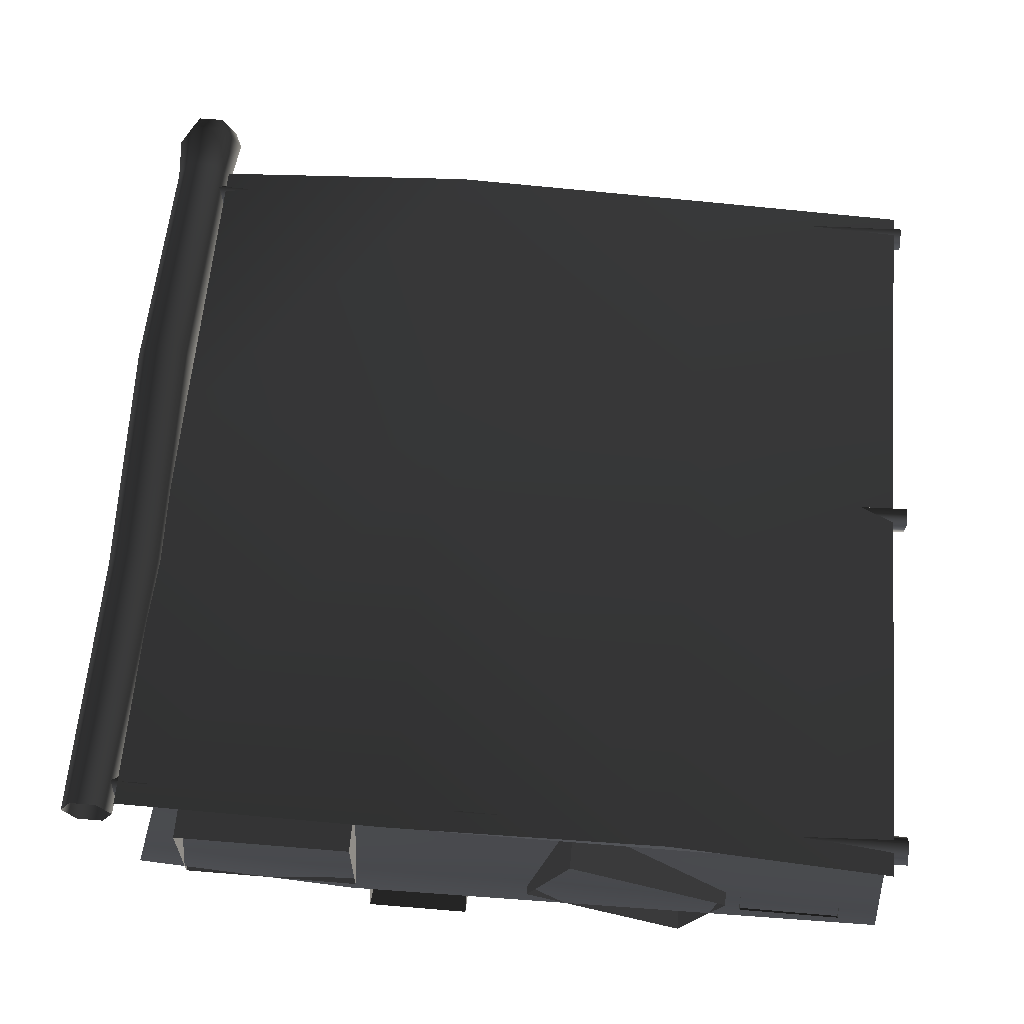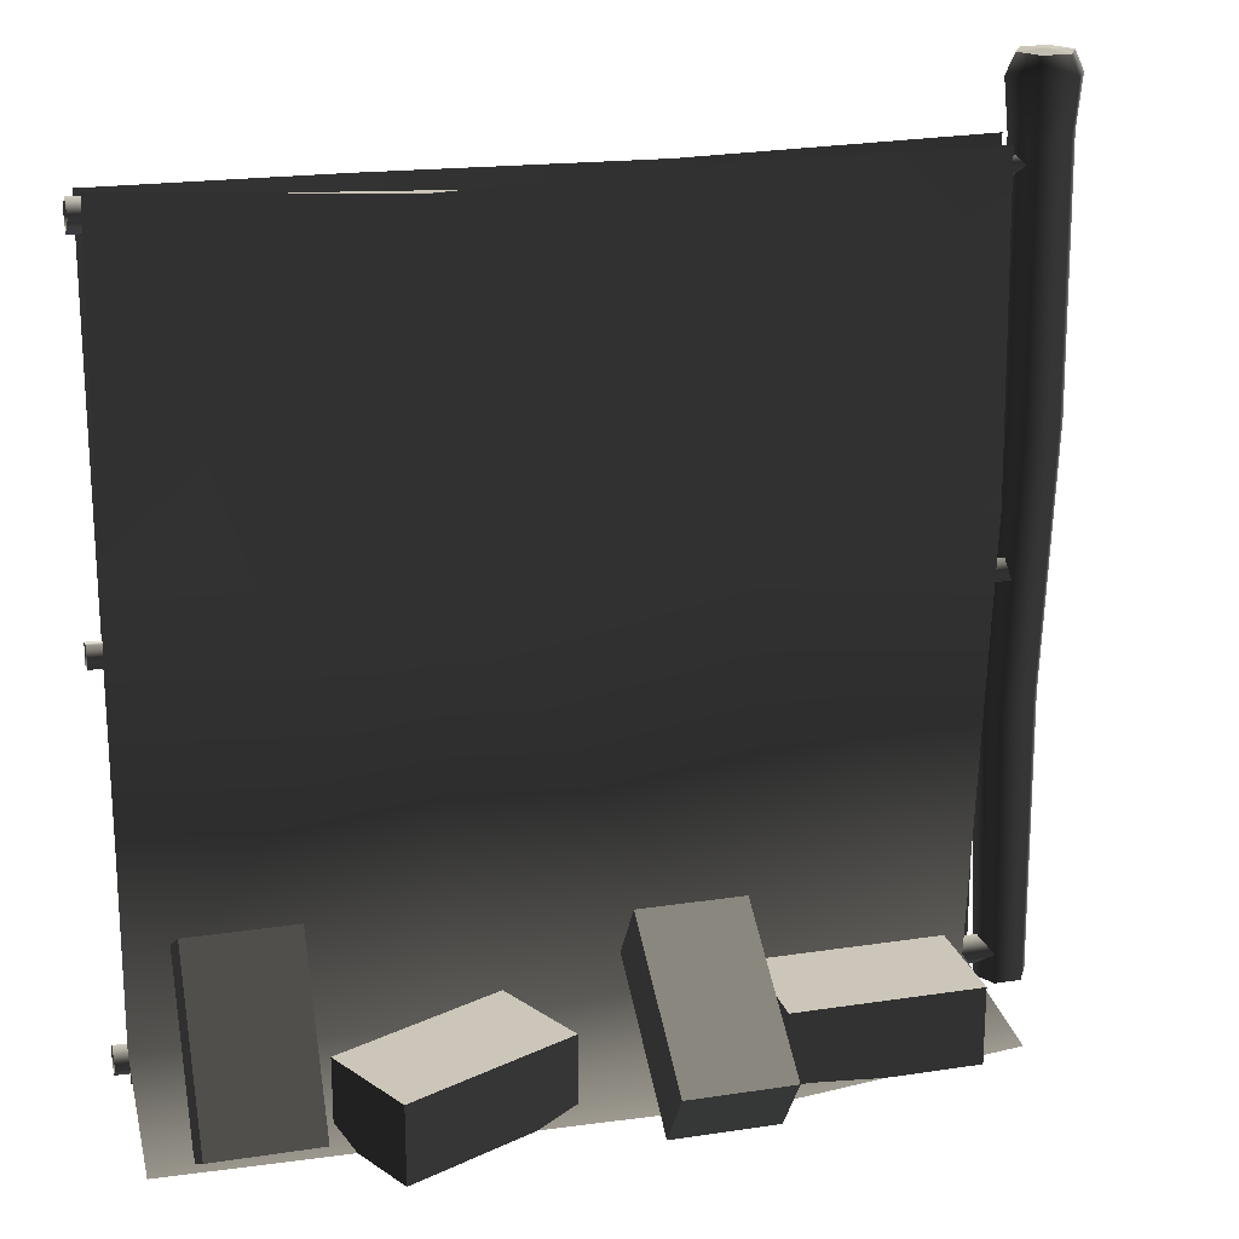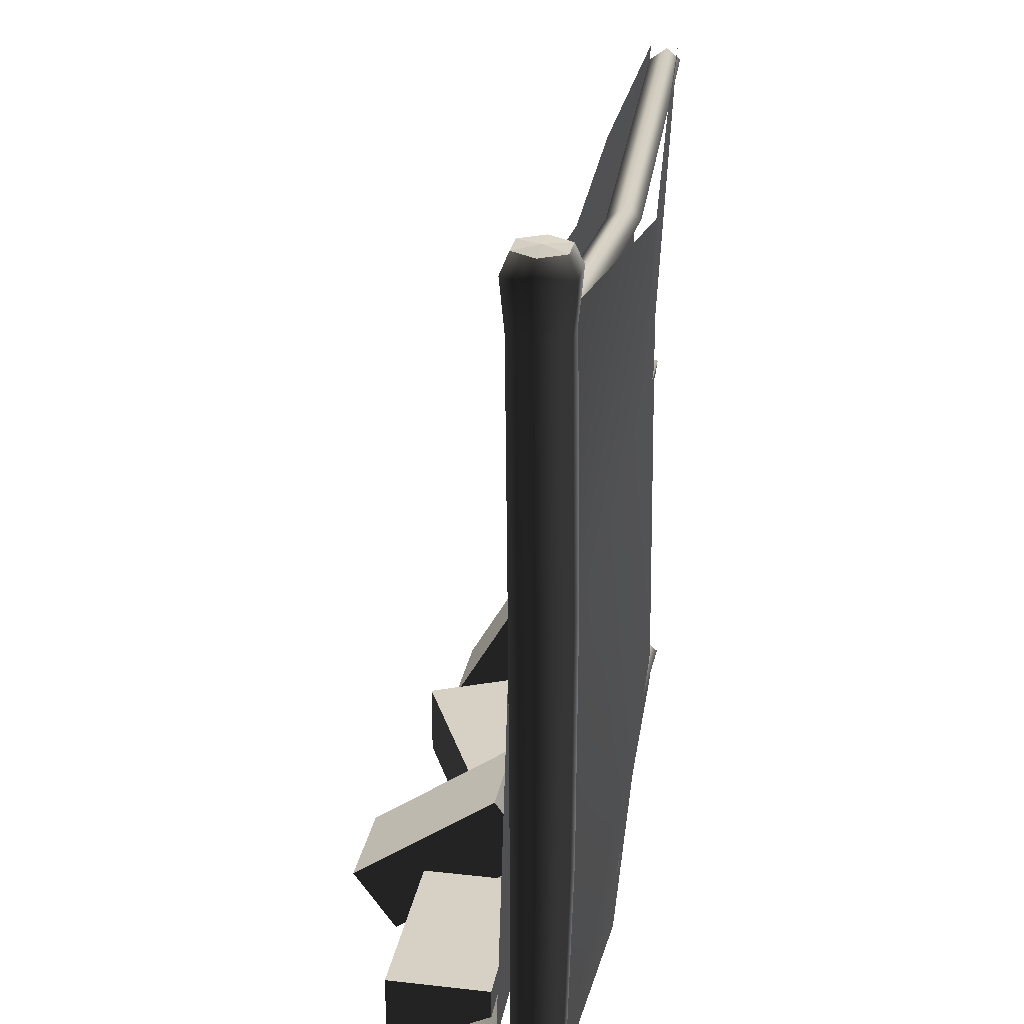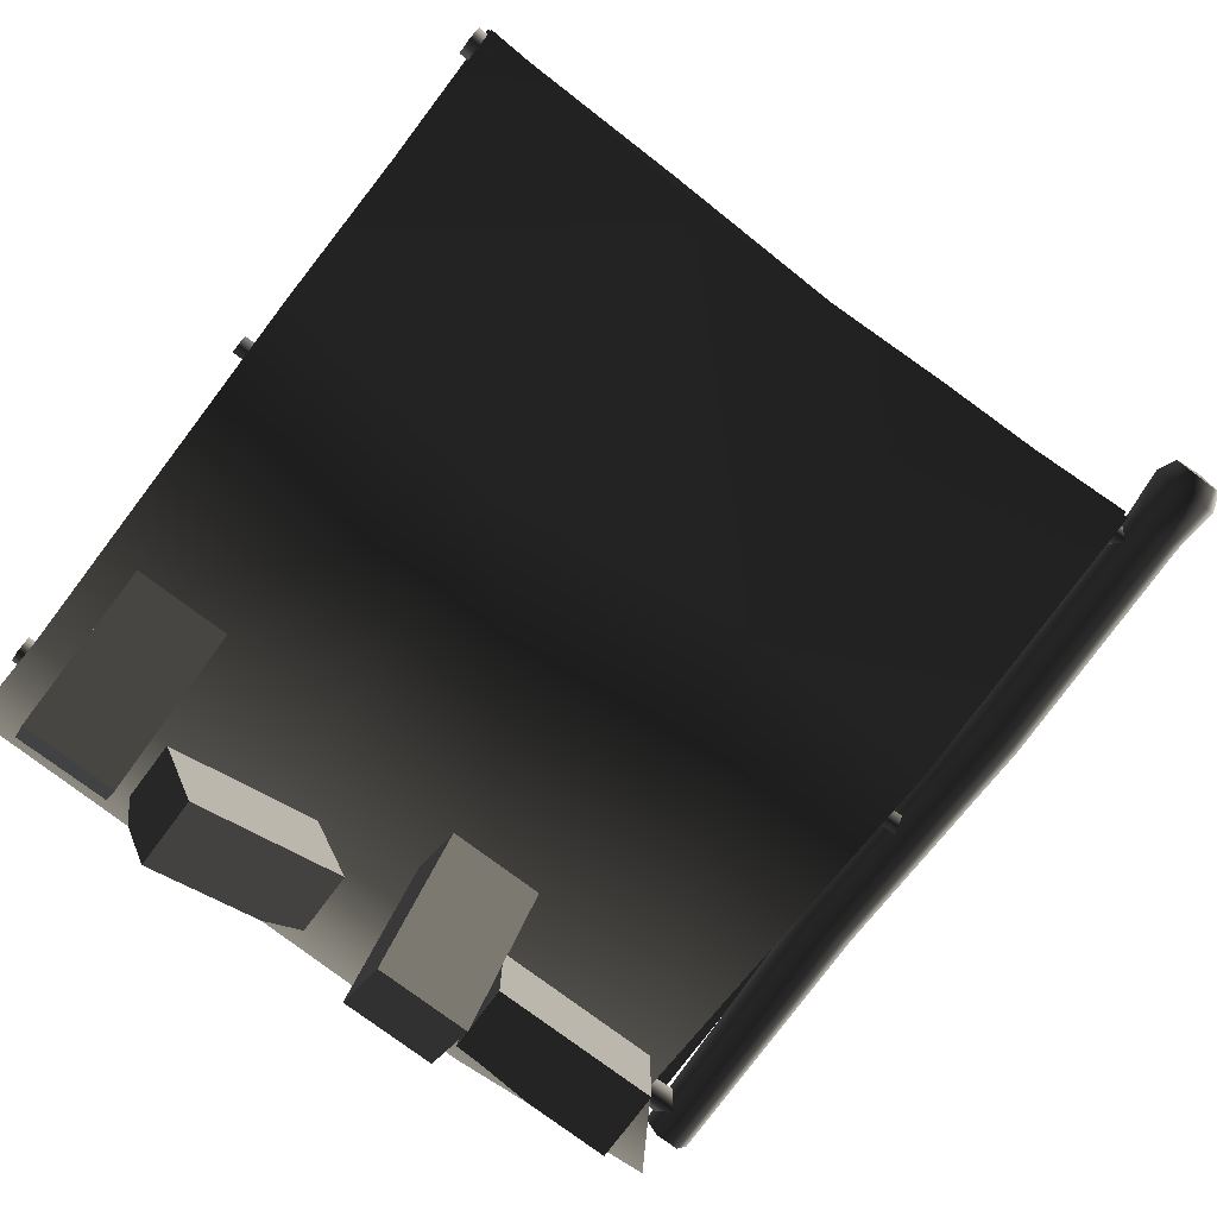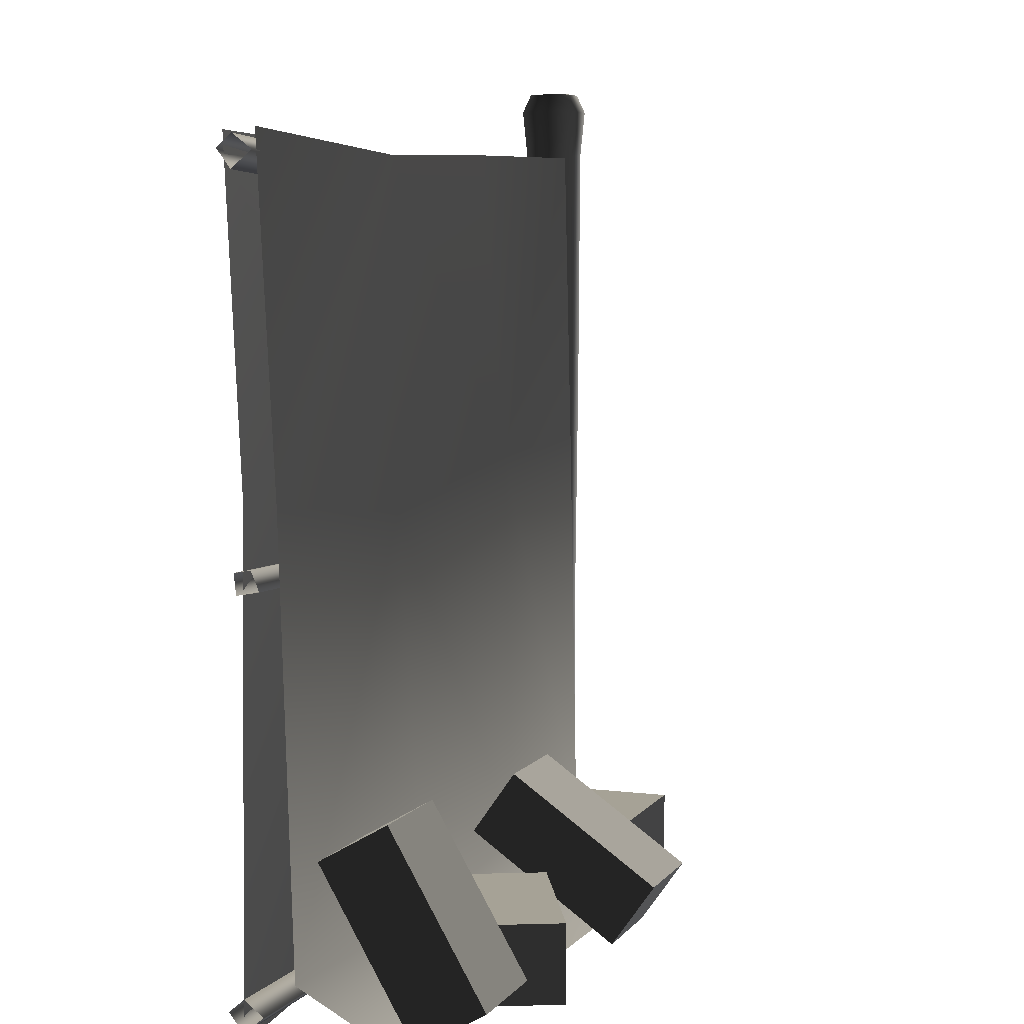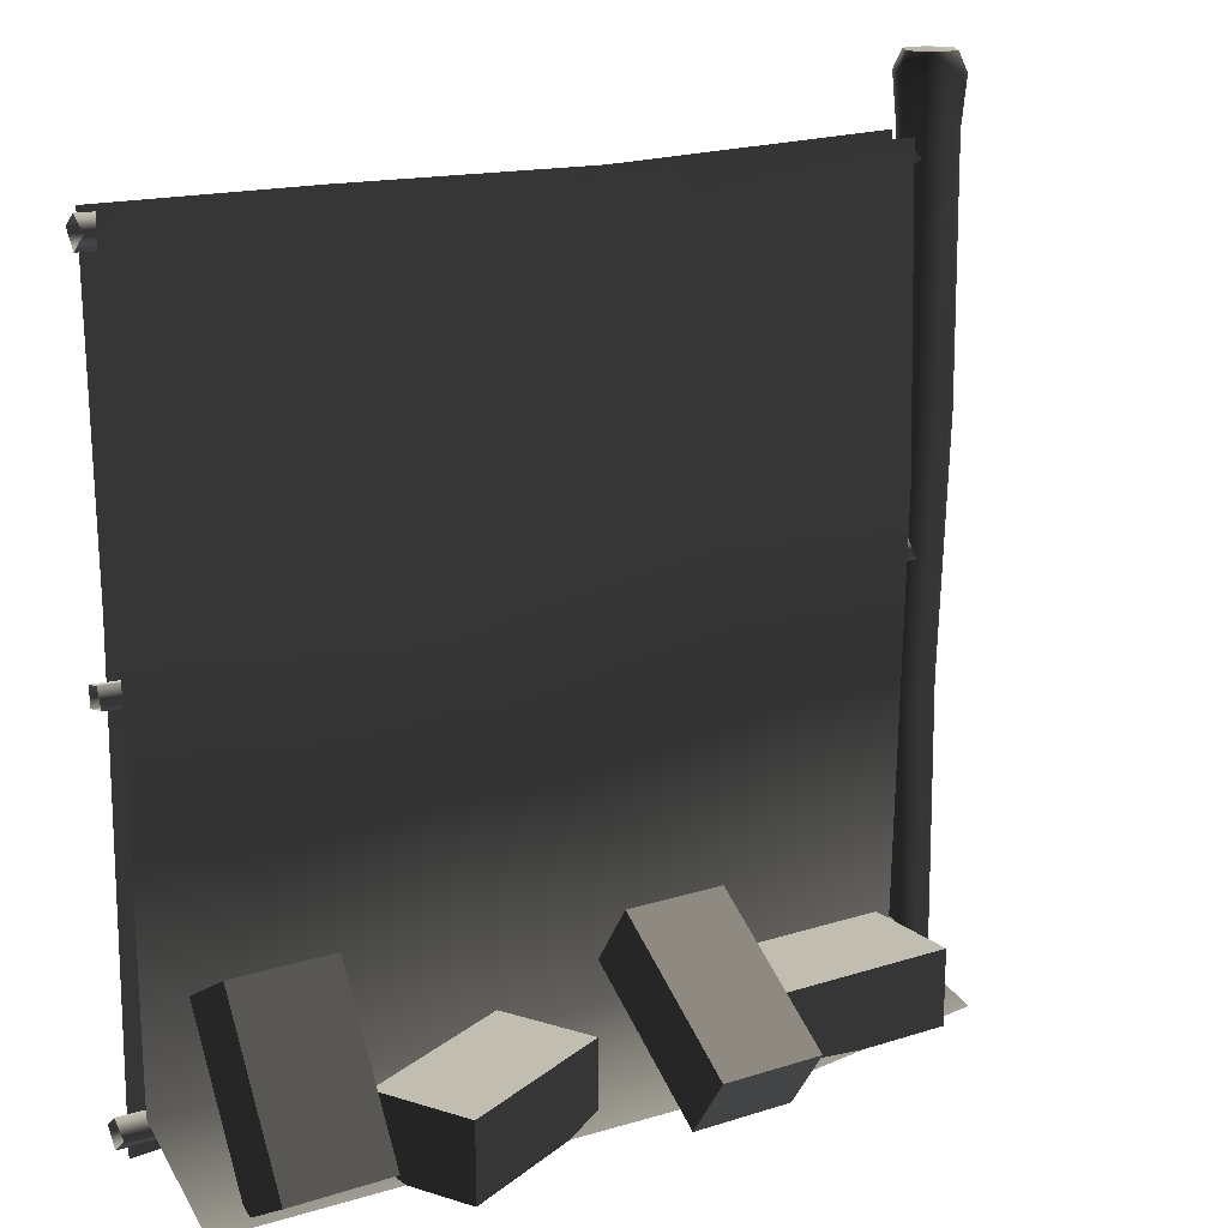
<metadata>
{"format":"obj","ext":"obj","renderer":"f3d","projection":"perspective","resolution":1024,"background":"white","views":[{"elev":61.8,"azim":4.8,"up":"+Z"},{"elev":20.9,"azim":164.7,"up":"+Y"},{"elev":26.9,"azim":-80.0,"up":"+Y"},{"elev":-77.3,"azim":143.2,"up":"+Z"},{"elev":6.3,"azim":110.1,"up":"+Y"},{"elev":16.8,"azim":147.1,"up":"+Y"}]}
</metadata>
<code>
v 0.02973 0.03249 -0.007469
v 0.9014 0.05417 0.05889
v 0.9012 0.01171 0.02664
v 0.0296 0.07563 0.02551
v 0.9011 0.08412 0.02464
v 0.03081 0.105 -0.009398
v 0.9007 0.05037 -0.0204
v 0.03117 0.07176 -0.05366
v 0.9012 0.01171 0.02664
v 0.02973 0.03249 -0.007469
v 1.492 0.02911 -0.02017
v 1.492 0.07216 0.01292
v 1.491 0.06825 -0.06628
v 1.492 0.02911 -0.02017
v 1.491 0.1017 -0.02206
v 1.97 0.03255 -0.006937
v 1.97 0.07538 0.02555
v 1.97 0.0716 -0.05368
v 1.97 0.03255 -0.006937
v 1.97 0.105 -0.008946
v 0.03614 0.948 -0.004117
v 0.9011 0.962 0.007181
v 0.9009 0.9161 0.0009654
v 0.03737 0.9942 0.001511
v 0.9012 0.9694 -0.03172
v 0.0378 1.001 -0.03689
v 0.901 0.9249 -0.05036
v 0.03668 0.9573 -0.056
v 0.9009 0.9161 0.0009654
v 0.03614 0.948 -0.004117
v 1.492 0.9317 -0.002234
v 1.491 0.9778 0.003724
v 1.492 0.9408 -0.0538
v 1.492 0.9317 -0.002234
v 1.491 0.985 -0.03496
v 1.97 0.9477 -0.002811
v 1.969 0.9938 0.002908
v 1.97 0.9569 -0.05461
v 1.97 0.9477 -0.002811
v 1.969 1.001 -0.03557
v 0.04274 1.799 0.002912
v 0.8919 1.795 0.07635
v 0.892 1.753 0.04388
v 0.04318 1.842 0.0359
v 0.8922 1.825 0.04195
v 0.04508 1.871 0.000967
v 0.8923 1.791 -0.00297
v 0.04506 1.838 -0.04319
v 0.892 1.753 0.04388
v 0.04274 1.799 0.002912
v 1.95 1.806 0.007671
v 1.95 1.849 0.04052
v 1.949 1.845 -0.03862
v 1.95 1.806 0.007671
v 1.948 1.878 0.005699
v 0.06232 -1.474e-09 5.698e-07
v 0.0511 0.6666 -0.05681
v 0.0311 -7.953e-09 -0.05388
v 0.08758 0.6665 0.006542
v -0.02215 0.6664 -0.05698
v -0.03106 -7.953e-09 -0.05377
v 0.03115 5.005e-09 0.05397
v 0.05109 0.6663 0.06987
v -0.03111 5.005e-09 0.05386
v -0.02213 0.6662 0.07004
v -0.06209 -1.474e-09 2.051e-06
v -0.0589 0.6662 0.006541
v -0.03106 -7.953e-09 -0.05377
v -0.02215 0.6664 -0.05698
v 0.02759 1.285 -0.05635
v 0.0655 1.285 0.009248
v -0.04807 1.284 -0.0562
v -0.08572 1.284 0.009249
v -0.04807 1.284 -0.0562
v -0.04802 1.284 0.0746
v 0.02753 1.285 0.07476
v 0.03698 1.895 -0.06373
v 0.0738 1.895 1.586e-05
v -0.03666 1.895 -0.06378
v -0.07357 1.895 1.452e-05
v -0.03666 1.895 -0.06378
v -0.03671 1.895 0.0639
v 0.03703 1.895 0.06384
v 0.04301 2.013 -0.07422
v 0.0859 2.013 6.246e-05
v -0.04276 2.013 -0.07422
v -0.08565 2.013 6.291e-05
v -0.04276 2.013 -0.07422
v -0.04277 2.013 0.07435
v 0.04301 2.013 0.07435
v 0.06416 2.059 6.343e-05
v 0.04301 2.013 -0.07422
v 0.0859 2.013 6.246e-05
v 0.03214 2.059 -0.05539
v -0.04276 2.013 -0.07422
v -0.03189 2.059 -0.05539
v -0.08565 2.013 6.291e-05
v -0.06391 2.059 6.37e-05
v -0.04277 2.013 0.07435
v -0.03189 2.059 0.05552
v 0.04301 2.013 0.07435
v 0.03214 2.059 0.05552
v 0.06416 2.059 6.343e-05
v 0.0001232 2.064 6.233e-05
v 0.03214 2.059 -0.05539
v 0.03214 2.059 -0.05539
v 0.0001232 2.064 6.233e-05
v -0.03189 2.059 -0.05539
v -0.03189 2.059 -0.05539
v 0.0001232 2.064 6.233e-05
v -0.06391 2.059 6.37e-05
v -0.06391 2.059 6.37e-05
v 0.0001232 2.064 6.233e-05
v -0.03189 2.059 0.05552
v -0.03189 2.059 0.05552
v 0.0001232 2.064 6.233e-05
v 0.03214 2.059 0.05552
v 0.03214 2.059 0.05552
v 0.0001232 2.064 6.233e-05
v 0.06416 2.059 6.343e-05
v 1.401 0.01854 0.03062
v 0.7346 1.049 0.02131
v 0.7346 -0.003399 0.0687
v 1.401 1.13 0.02994
v 1.935 -0.003399 0.01024
v 1.935 1.127 -0.003967
v 0.7372 1.856 0.127
v 0.0679 1.127 0.02825
v 0.07187 1.892 0.0305
v 1.399 1.877 0.07195
v 1.93 1.886 0.03497
v 0.0679 0.01667 0.02733
v 1.401 0.01854 0.03062
v 0.7346 1.049 0.02131
v 1.401 1.13 0.02994
v 0.7346 -0.003399 0.0687
v 1.935 -0.003399 0.01024
v 1.935 1.127 -0.003967
v 0.7372 1.856 0.127
v 0.0679 1.127 0.02825
v 0.07187 1.892 0.0305
v 1.399 1.877 0.07195
v 1.93 1.886 0.03497
v 0.0679 0.01667 0.02733
v 1.603 0.09153 -0.4993
v 1.85 0.4686 -0.2816
v 1.603 0.4686 -0.2816
v 1.85 0.09153 -0.4993
v 1.603 0.0002242 -0.3412
v 1.603 0.4686 -0.2816
v 1.603 0.3773 -0.1235
v 1.603 0.09153 -0.4993
v 1.603 0.3773 -0.1235
v 1.85 0.4686 -0.2816
v 1.85 0.3773 -0.1235
v 1.603 0.4686 -0.2816
v 1.85 0.3773 -0.1235
v 1.85 0.09153 -0.4993
v 1.85 0.0002243 -0.3412
v 1.85 0.4686 -0.2816
v 1.85 0.0002243 -0.3412
v 1.603 0.09153 -0.4993
v 1.603 0.0002242 -0.3412
v 1.85 0.09153 -0.4993
v 0.6628 0.1265 -0.572
v 0.9096 0.3762 -0.2154
v 0.6628 0.3762 -0.2154
v 0.9097 0.1265 -0.572
v 0.6628 -0.02309 -0.4673
v 0.6628 0.3762 -0.2154
v 0.6628 0.2266 -0.1106
v 0.6628 0.1265 -0.572
v 0.6628 0.2266 -0.1106
v 0.9096 0.3762 -0.2154
v 0.9097 0.2266 -0.1106
v 0.6628 0.3762 -0.2154
v 0.9097 0.2266 -0.1106
v 0.9097 0.1265 -0.572
v 0.9096 -0.02309 -0.4673
v 0.9096 0.3762 -0.2154
v 0.9096 -0.02309 -0.4673
v 0.6628 0.1265 -0.572
v 0.6628 -0.02309 -0.4673
v 0.9097 0.1265 -0.572
v 1.46 0.1828 -0.5382
v 1.17 0.1828 -0.1304
v 1.066 0.1828 -0.3542
v 1.564 0.1828 -0.3144
v 1.46 0.0002243 -0.5382
v 1.066 0.1828 -0.3542
v 1.066 0.0002243 -0.3542
v 1.46 0.1828 -0.5382
v 1.066 0.0002243 -0.3542
v 1.17 0.1828 -0.1304
v 1.17 0.0002242 -0.1304
v 1.066 0.1828 -0.3542
v 1.17 0.0002242 -0.1304
v 1.564 0.1828 -0.3144
v 1.564 0.0002243 -0.3144
v 1.17 0.1828 -0.1304
v 1.564 0.0002243 -0.3144
v 1.46 0.1828 -0.5382
v 1.46 0.0002243 -0.5382
v 1.564 0.1828 -0.3144
v 0.627 0.1828 -0.3848
v 0.1916 0.1828 -0.1379
v 0.1916 0.1828 -0.3848
v 0.627 0.1828 -0.1379
v 0.627 0.0002242 -0.3848
v 0.1916 0.1828 -0.3848
v 0.1916 0.0002243 -0.3848
v 0.627 0.1828 -0.3848
v 0.1916 0.0002243 -0.3848
v 0.1916 0.1828 -0.1379
v 0.1916 0.0002241 -0.1379
v 0.1916 0.1828 -0.3848
v 0.1916 0.0002241 -0.1379
v 0.627 0.1828 -0.1379
v 0.627 0.0002242 -0.1379
v 0.1916 0.1828 -0.1379
v 0.627 0.0002242 -0.1379
v 0.627 0.1828 -0.3848
v 0.627 0.0002242 -0.3848
v 0.627 0.1828 -0.1379
v 0.6138 0.1411 -0.107
v 1.278 1.049 -0.06823
v 0.6133 1.13 -0.08085
v 1.28 0.1192 -0.1336
v 0.1378 0.1192 -0.1163
v 0.07978 1.127 -0.07734
v 1.269 1.856 -0.05299
v 1.939 1.127 -0.08099
v 1.921 1.892 -0.03286
v 0.614 1.877 -0.0265
v 0.08492 1.886 -0.06103
v 1.947 0.1393 -0.1149
v 1.212 0.000224 -0.398
v 0.6138 0.000224 -0.4163
v 0.07978 0.000224 -0.334
v 1.947 0.000224 -0.3763
v 0.6138 0.1411 -0.107
v 1.278 1.049 -0.06823
v 1.28 0.1192 -0.1336
v 0.6133 1.13 -0.08085
v 0.1378 0.1192 -0.1162
v 0.07978 1.127 -0.07734
v 1.269 1.856 -0.05299
v 1.939 1.127 -0.08099
v 1.921 1.892 -0.03286
v 0.614 1.877 -0.0265
v 0.08492 1.886 -0.06103
v 1.947 0.1393 -0.1149
g fence_metal_B_1_20566_271
f 1 3 2
f 2 4 1
f 4 2 5
f 5 6 4
f 6 5 7
f 7 8 6
f 8 7 9
f 9 10 8
f 2 3 11
f 11 12 2
f 5 2 12
f 9 7 13
f 13 14 9
f 15 13 7
f 7 5 15
f 12 15 5
f 12 11 16
f 16 17 12
f 14 13 18
f 18 19 14
f 20 18 13
f 13 15 20
f 12 17 20
f 20 15 12
f 21 23 22
f 22 24 21
f 24 22 25
f 25 26 24
f 26 25 27
f 27 28 26
f 28 27 29
f 29 30 28
f 22 23 31
f 31 32 22
f 25 22 32
f 29 27 33
f 33 34 29
f 35 33 27
f 27 25 35
f 32 35 25
f 32 31 36
f 36 37 32
f 34 33 38
f 38 39 34
f 40 38 33
f 33 35 40
f 32 37 40
f 40 35 32
f 41 43 42
f 42 44 41
f 44 42 45
f 45 46 44
f 46 45 47
f 47 48 46
f 48 47 49
f 49 50 48
f 42 43 51
f 51 52 42
f 45 42 52
f 49 47 53
f 53 54 49
f 55 53 47
f 47 45 55
f 52 55 45
f 56 58 57
f 57 59 56
f 60 57 58
f 58 61 60
f 62 56 59
f 59 63 62
f 64 62 63
f 63 65 64
f 66 64 65
f 65 67 66
f 68 66 67
f 67 69 68
f 59 57 70
f 70 71 59
f 63 59 71
f 57 60 72
f 72 70 57
f 69 67 73
f 73 74 69
f 67 65 75
f 75 73 67
f 65 63 76
f 76 75 65
f 71 76 63
f 71 70 77
f 77 78 71
f 76 71 78
f 70 72 79
f 79 77 70
f 74 73 80
f 80 81 74
f 73 75 82
f 82 80 73
f 75 76 83
f 83 82 75
f 78 83 76
f 78 77 84
f 84 85 78
f 83 78 85
f 77 79 86
f 86 84 77
f 81 80 87
f 87 88 81
f 80 82 89
f 89 87 80
f 82 83 90
f 90 89 82
f 85 90 83
f 91 93 92
f 92 94 91
f 94 92 95
f 95 96 94
f 96 95 97
f 97 98 96
f 98 97 99
f 99 100 98
f 100 99 101
f 101 102 100
f 102 101 93
f 93 91 102
f 103 105 104
f 106 108 107
f 109 111 110
f 112 114 113
f 115 117 116
f 118 120 119
f 121 123 122
f 122 124 121
f 125 121 124
f 124 126 125
f 124 122 127
f 127 122 128
f 128 129 127
f 127 130 124
f 131 126 124
f 124 130 131
f 132 128 122
f 122 123 132
f 133 135 134
f 134 136 133
f 135 133 137
f 137 138 135
f 139 134 135
f 140 134 139
f 139 141 140
f 135 142 139
f 143 142 135
f 135 138 143
f 144 136 134
f 134 140 144
f 145 147 146
f 146 148 145
f 149 151 150
f 150 152 149
f 153 155 154
f 154 156 153
f 157 159 158
f 158 160 157
f 161 163 162
f 162 164 161
f 165 167 166
f 166 168 165
f 169 171 170
f 170 172 169
f 173 175 174
f 174 176 173
f 177 179 178
f 178 180 177
f 181 183 182
f 182 184 181
f 185 187 186
f 186 188 185
f 189 191 190
f 190 192 189
f 193 195 194
f 194 196 193
f 197 199 198
f 198 200 197
f 201 203 202
f 202 204 201
f 205 207 206
f 206 208 205
f 209 211 210
f 210 212 209
f 213 215 214
f 214 216 213
f 217 219 218
f 218 220 217
f 221 223 222
f 222 224 221
f 225 227 226
f 226 228 225
f 227 225 229
f 229 230 227
f 231 226 227
f 232 226 231
f 231 233 232
f 227 234 231
f 235 234 227
f 227 230 235
f 236 228 226
f 226 232 236
f 225 228 237
f 237 238 225
f 229 225 238
f 238 239 229
f 228 236 240
f 240 237 228
f 241 243 242
f 242 244 241
f 245 241 244
f 244 246 245
f 244 242 247
f 247 242 248
f 248 249 247
f 247 250 244
f 251 246 244
f 244 250 251
f 252 248 242
f 242 243 252

</code>
